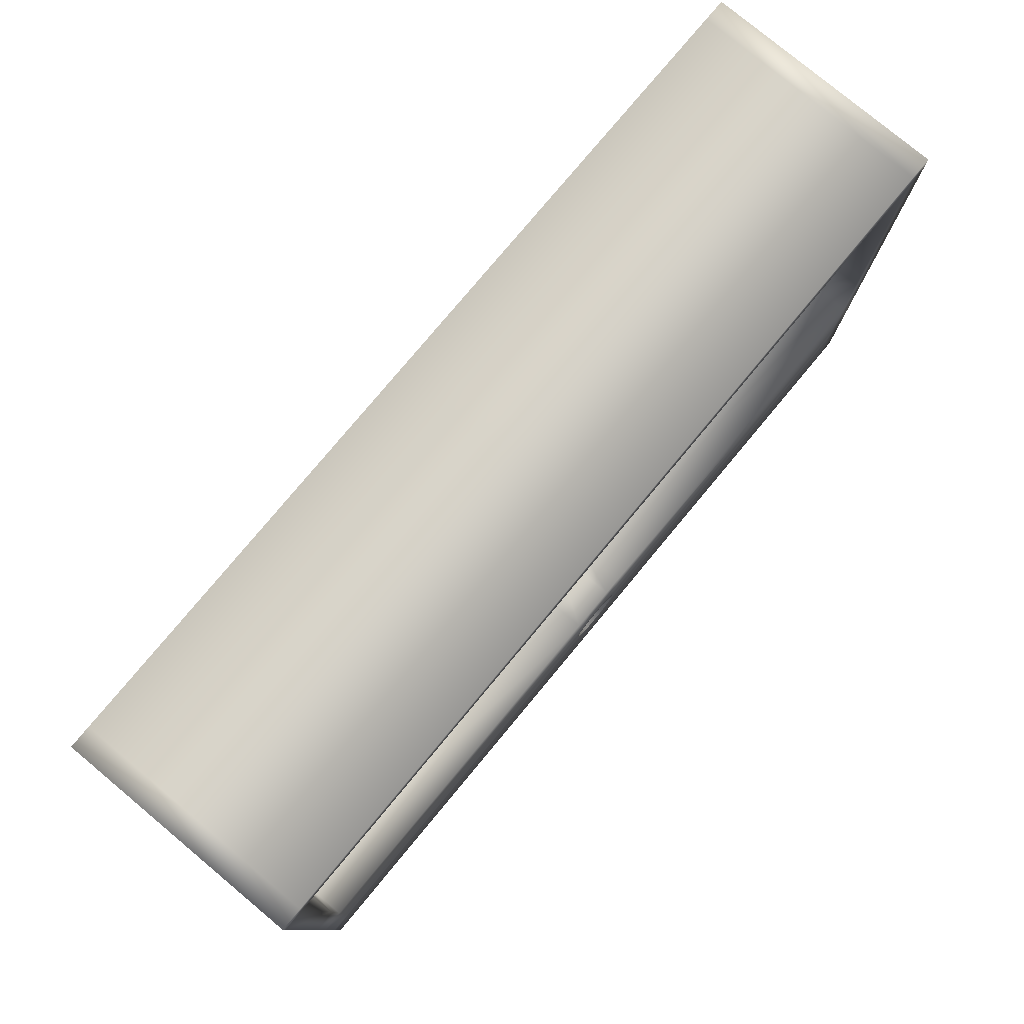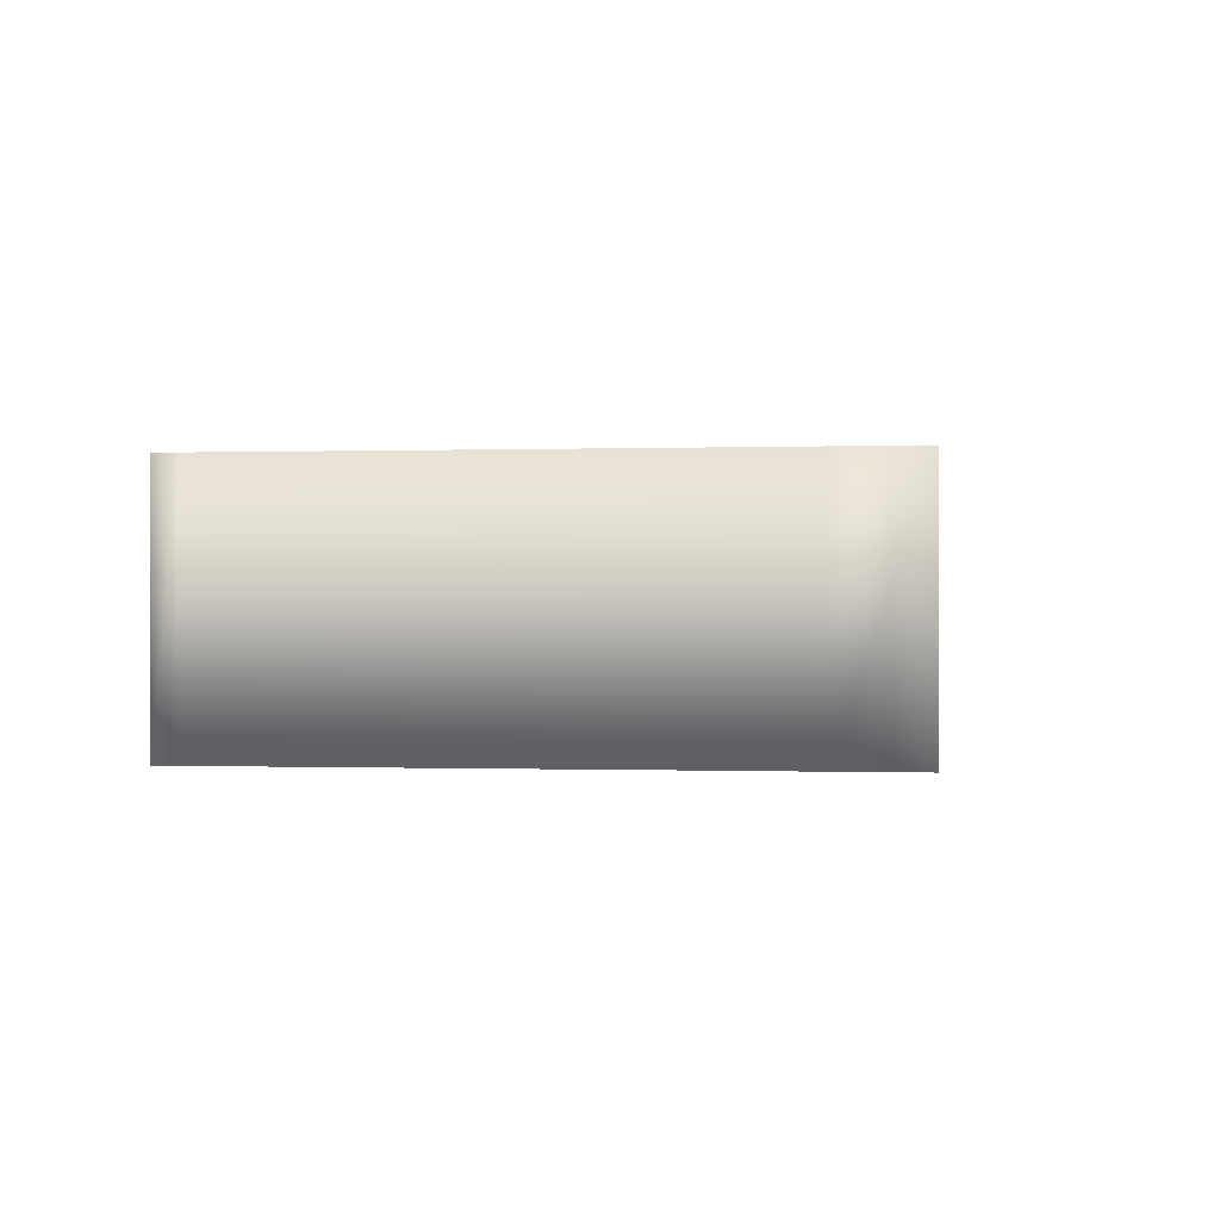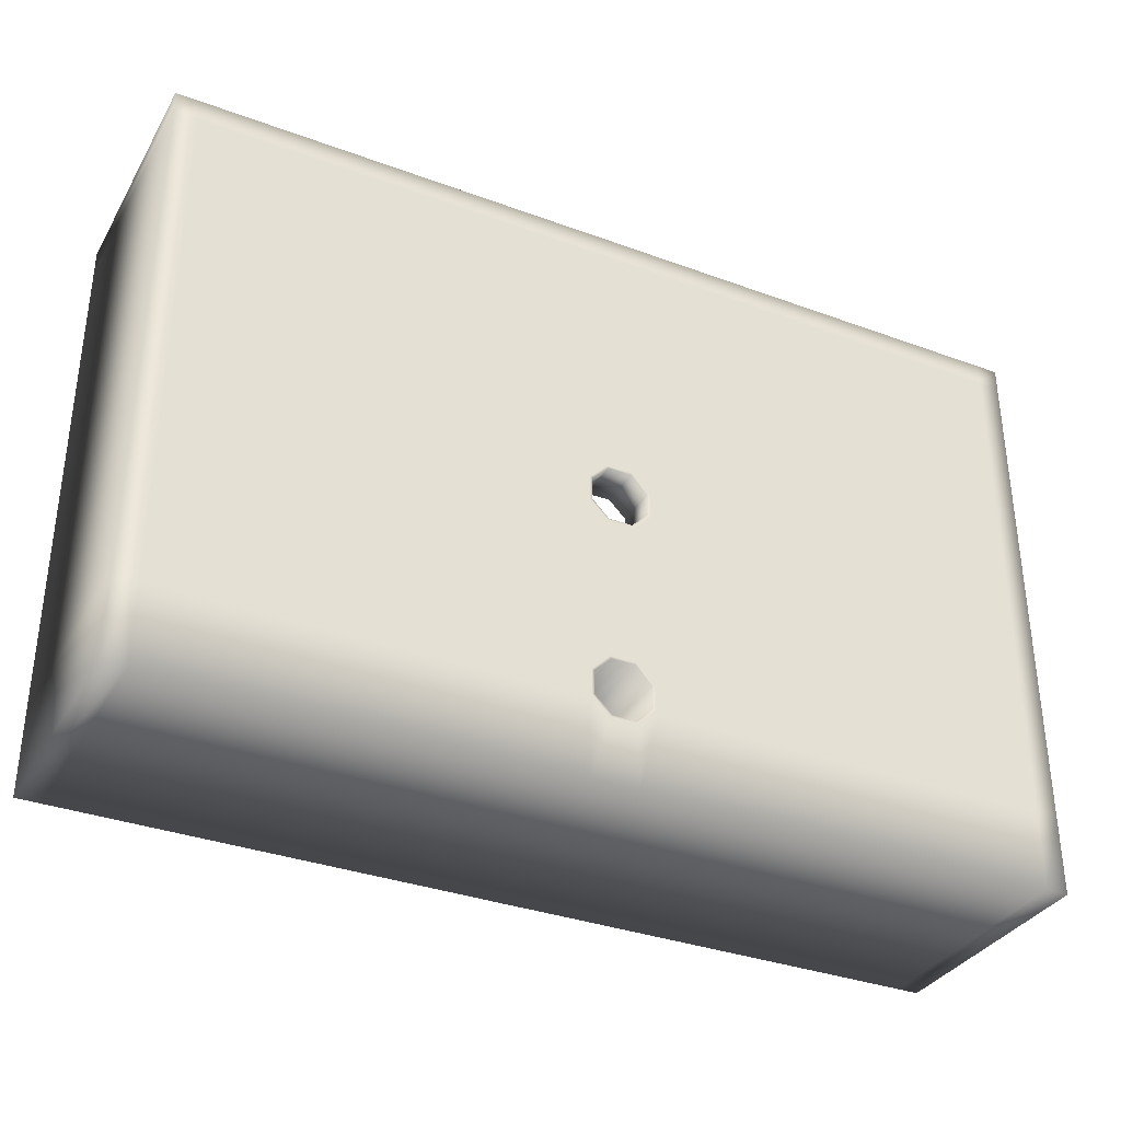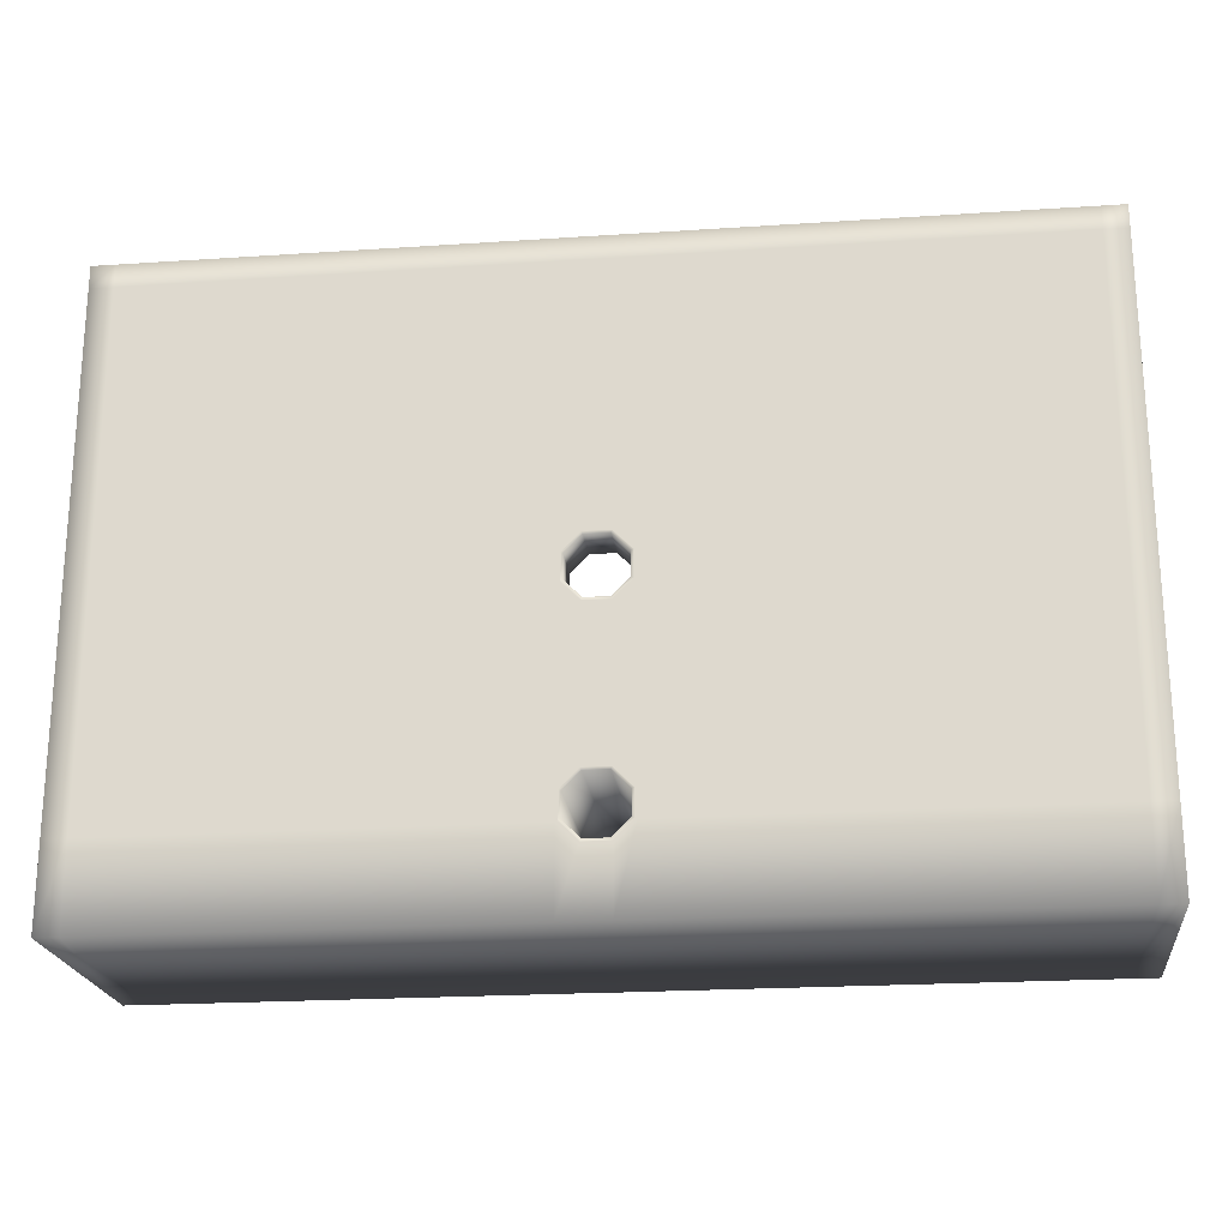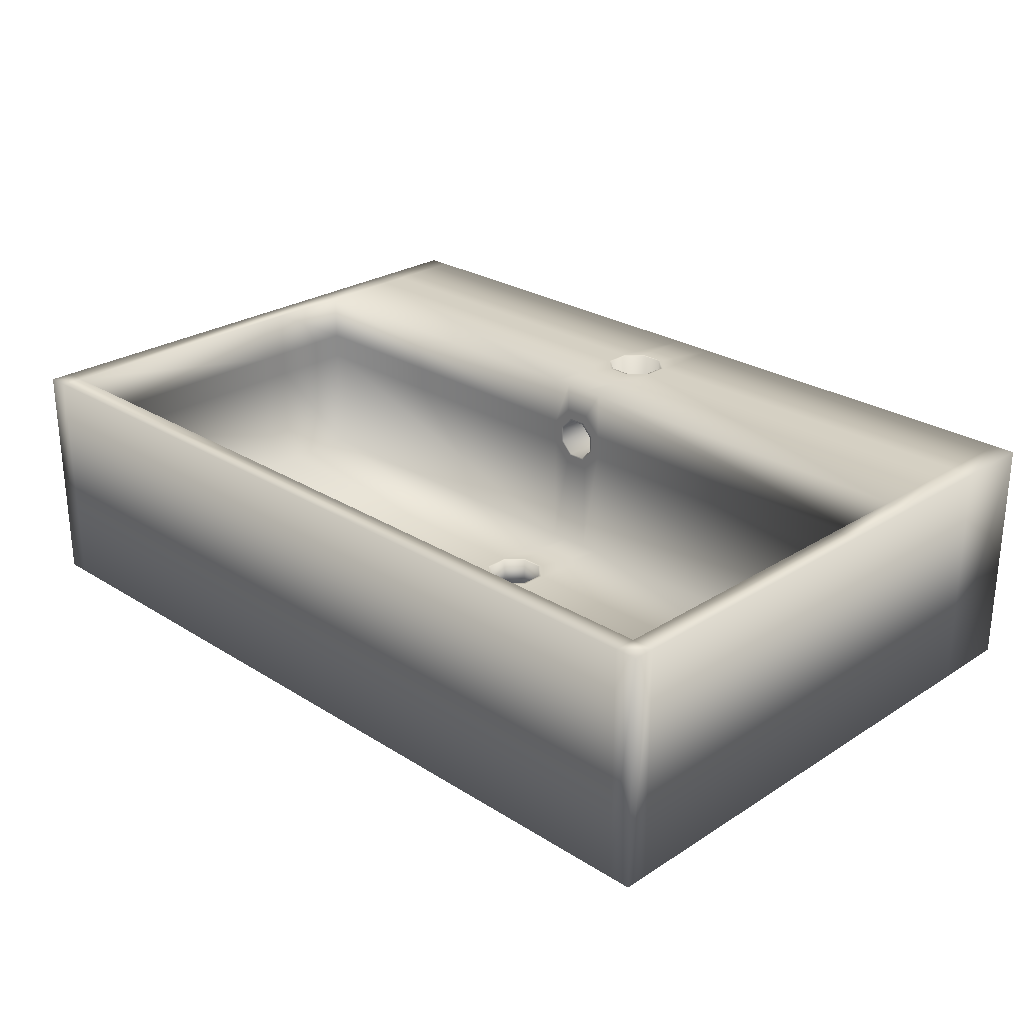
<metadata>
{"format":"obj","ext":"obj","renderer":"f3d","projection":"perspective","resolution":1024,"background":"white","views":[{"elev":78.6,"azim":129.8,"up":"+Z"},{"elev":-0.1,"azim":97.2,"up":"+Y"},{"elev":-34.4,"azim":-26.4,"up":"+Z"},{"elev":-21.6,"azim":6.7,"up":"+Z"},{"elev":26.2,"azim":44.8,"up":"+Y"}]}
</metadata>
<code>
v  163.8 0 -433.9
v  163.8 0 -432.4
v  163.9 0 -432.3
v  163.9 0 -434
v  162.7 0 -431.3
v  162.8 0 -431.1
v  161.1 0 -431.3
v  161.1 0 -431.1
v  160.1 0 -432.4
v  159.9 0 -432.3
v  160.1 0 -433.9
v  159.9 0 -434
v  161.1 0 -435
v  161.1 0 -435.2
v  162.7 0 -435
v  162.7 0 -435.2
v  164.1 0 -432.2
v  164.1 0 -434
v  162.8 0 -431
v  161 0 -431
v  159.7 0 -432.2
v  159.7 0 -434
v  161 0 -435.3
v  162.8 0 -435.3
v  161 0 -439.9
v  159.7 0 -439.9
v  162.8 0 -439.9
v  164.1 0 -439.9
v  162.8 0 -414.4
v  164.1 0 -414.4
v  161 0 -414.4
v  159.7 0 -414.4
v  190.1 0 -432.2
v  190.1 -0 -434
v  190.1 0 -439.9
v  190.1 -0 -414.4
v  133.7 -0 -434
v  133.7 0 -432.2
v  133.7 -0 -439.9
v  133.7 0 -414.4
v  161.9 8.908 -442.9
v  162.4 7.646 -442.9
v  163.2 8.381 -442.9
v  163.2 9.418 -442.9
v  163.8 9.665 -439.9
v  163.8 8.134 -439.9
v  163.9 8.062 -439.9
v  163.9 9.737 -439.9
v  162.7 7.051 -439.9
v  162.8 6.877 -439.9
v  161.1 7.051 -439.9
v  161.1 6.877 -439.9
v  160.1 8.133 -439.9
v  159.9 8.061 -439.9
v  160.1 9.664 -439.9
v  159.9 9.736 -439.9
v  161.1 10.75 -439.9
v  161.1 10.92 -439.9
v  162.7 10.75 -439.9
v  162.7 10.92 -439.9
v  164.1 8 -439.9
v  164.1 9.8 -439.9
v  162.8 6.727 -439.9
v  161 6.726 -439.9
v  159.7 7.998 -439.9
v  159.7 9.798 -439.9
v  161 11.07 -439.9
v  162.8 11.07 -439.9
v  163.6 9.598 -439.9
v  163.6 8.201 -439.9
v  162.6 10.59 -439.9
v  161.2 10.59 -439.9
v  160.2 9.597 -439.9
v  160.2 8.2 -439.9
v  161.2 7.212 -439.9
v  162.6 7.212 -439.9
v  163.4 9.533 -439.9
v  163.4 8.266 -439.9
v  162.5 10.43 -439.9
v  161.3 10.43 -439.9
v  160.4 9.532 -439.9
v  160.4 8.265 -439.9
v  161.3 7.37 -439.9
v  162.5 7.37 -439.9
v  161 13.15 -439.9
v  159.7 13.14 -439.9
v  162.8 13.15 -439.9
v  164.1 13.14 -439.9
v  161.3 10.29 -439.9
v  162.5 10.29 -439.9
v  160.5 9.475 -439.9
v  160.5 8.322 -439.9
v  161.3 7.508 -439.9
v  162.5 7.508 -439.9
v  163.3 8.323 -439.9
v  163.3 9.476 -439.9
v  162.5 10.29 -442.9
v  161.3 10.29 -442.9
v  161.4 10.15 -442.9
v  162.4 10.15 -442.9
v  160.5 9.475 -442.9
v  160.7 9.418 -442.9
v  160.5 8.322 -442.9
v  160.7 8.38 -442.9
v  161.3 7.508 -442.9
v  161.4 7.646 -442.9
v  162.5 7.508 -442.9
v  163.3 8.323 -442.9
v  163.3 9.476 -442.9
v  190.1 8 -439.9
v  190.1 9.8 -439.9
v  190.1 13.14 -439.9
v  133.7 9.798 -439.9
v  133.7 7.998 -439.9
v  133.7 13.14 -439.9
v  163.8 13.15 -447.3
v  163.8 13.15 -445.8
v  163.9 13.15 -445.7
v  163.9 13.15 -447.4
v  162.7 13.15 -444.7
v  162.7 13.15 -444.5
v  161.1 13.15 -444.7
v  161.1 13.15 -444.5
v  160.1 13.15 -445.8
v  159.9 13.15 -445.7
v  160.1 13.15 -447.3
v  159.9 13.15 -447.4
v  161.1 13.15 -448.4
v  161.1 13.15 -448.6
v  162.7 13.15 -448.4
v  162.7 13.15 -448.6
v  164.1 13.15 -445.7
v  164.1 13.15 -447.5
v  162.8 13.15 -444.4
v  161 13.15 -444.4
v  159.7 13.15 -445.7
v  159.7 13.15 -447.5
v  161 13.15 -448.7
v  162.8 13.15 -448.7
v  161 13.15 -452.8
v  159.7 13.15 -452.8
v  162.8 13.15 -452.8
v  164.1 13.15 -452.8
v  160.7 8.428 -442.9
v  190.1 13.15 -445.7
v  190.1 13.15 -447.5
v  190.1 13.15 -452.8
v  133.7 13.15 -447.5
v  133.7 13.15 -445.7
v  133.7 13.15 -452.8
v  190.1 8 -434
v  190.1 9.8 -434
v  190.1 8 -432.2
v  190.1 9.8 -432.2
v  190.1 8 -414.4
v  190.1 9.8 -414.4
v  164.1 8 -414.4
v  164.1 9.8 -414.4
v  190.1 13.14 -414.4
v  164.1 13.14 -414.4
v  162.8 8 -414.4
v  161 8 -414.4
v  159.7 8 -414.4
v  162.8 9.8 -414.4
v  161 9.8 -414.4
v  159.7 9.8 -414.4
v  162.8 13.14 -414.4
v  161 13.14 -414.4
v  159.7 13.14 -414.4
v  133.7 7.999 -414.4
v  133.7 9.799 -414.4
v  133.7 13.14 -414.4
v  133.7 9.798 -434
v  133.7 7.998 -434
v  133.7 13.14 -434
v  133.7 7.998 -432.2
v  133.7 9.798 -432.2
v  133.7 13.14 -432.2
v  191.6 13.15 -445.7
v  191.6 13.15 -447.5
v  191.6 13.14 -439.9
v  191.6 13.15 -452.8
v  190.1 13.14 -434
v  191.6 13.14 -434
v  190.1 13.14 -432.2
v  191.6 13.14 -432.2
v  191.6 13.14 -414.4
v  132.2 13.15 -447.5
v  132.2 13.15 -445.7
v  132.2 13.14 -439.9
v  132.2 13.15 -452.8
v  132.2 13.14 -434
v  132.2 13.14 -432.2
v  132.2 13.14 -414.4
v  164.1 13.14 -412.9
v  190.1 13.14 -412.9
v  162.8 13.14 -412.9
v  161 13.14 -412.9
v  159.7 13.14 -412.9
v  133.7 13.14 -412.9
v  191.6 13.14 -412.9
v  132.2 13.14 -412.9
v  163.8 -2.851 -447.3
v  163.9 -2.851 -447.4
v  163.9 -2.851 -445.7
v  163.8 -2.851 -445.8
v  162.8 -2.851 -444.5
v  162.7 -2.851 -444.7
v  161.1 -2.851 -444.5
v  161.1 -2.851 -444.7
v  159.9 -2.851 -445.7
v  160.1 -2.851 -445.8
v  159.9 -2.851 -447.4
v  160.1 -2.851 -447.3
v  161.1 -2.851 -448.6
v  161.1 -2.851 -448.4
v  162.8 -2.851 -448.6
v  162.7 -2.851 -448.4
v  164.1 -2.851 -447.5
v  164.1 -2.851 -445.7
v  162.8 -2.851 -444.4
v  161 -2.851 -444.4
v  159.7 -2.851 -445.7
v  159.7 -2.851 -447.5
v  161 -2.851 -448.7
v  162.8 -2.851 -448.7
v  161 -2.847 -439.9
v  159.7 -2.845 -439.9
v  162.8 -2.847 -439.9
v  164.1 -2.845 -439.9
v  190.1 -2.851 -447.5
v  190.1 -2.851 -445.7
v  190.1 -2.845 -439.9
v  164.1 -2.851 -452.8
v  190.1 -2.851 -452.8
v  133.7 -2.851 -445.7
v  133.7 -2.851 -447.5
v  133.7 -2.845 -439.9
v  133.7 -2.851 -452.8
v  159.7 -2.851 -452.8
v  191.6 -2.851 -447.5
v  191.6 -2.851 -445.7
v  191.6 -2.845 -439.9
v  191.6 -2.851 -452.8
v  132.2 -2.851 -445.7
v  132.2 -2.851 -447.5
v  132.2 -2.845 -439.9
v  132.2 -2.851 -452.8
v  163.8 -2.845 -433.9
v  163.9 -2.845 -434
v  163.9 -2.845 -432.3
v  163.8 -2.845 -432.4
v  162.8 -2.845 -431.1
v  162.7 -2.845 -431.3
v  161.1 -2.845 -431.1
v  161.2 -2.845 -431.3
v  159.9 -2.845 -432.3
v  160.1 -2.845 -432.4
v  159.9 -2.845 -434
v  160.1 -2.845 -433.9
v  161.1 -2.845 -435.2
v  161.1 -2.845 -435
v  162.8 -2.845 -435.2
v  162.7 -2.845 -435
v  164.1 -2.845 -434
v  164.1 -2.845 -432.2
v  162.8 -2.845 -431
v  161 -2.845 -431
v  159.7 -2.845 -432.2
v  159.7 -2.845 -434
v  161 -2.845 -435.3
v  162.8 -2.845 -435.3
v  164.1 -2.845 -414.4
v  162.8 -2.845 -414.4
v  161 -2.845 -414.4
v  159.7 -2.845 -414.4
v  190.1 -2.845 -434
v  190.1 -2.845 -432.2
v  190.1 -2.845 -414.4
v  133.7 -2.845 -432.2
v  133.7 -2.845 -434
v  133.7 -2.845 -414.4
v  191.6 -2.845 -434
v  191.6 -2.845 -432.2
v  191.6 -2.845 -414.4
v  132.2 -2.845 -434
v  132.2 -2.845 -432.2
v  132.2 -2.845 -414.4
v  164.1 -2.845 -412.9
v  162.8 -2.845 -412.9
v  161 -2.845 -412.9
v  159.7 -2.845 -412.9
v  190.1 -2.845 -412.9
v  133.7 -2.845 -412.9
v  191.6 -2.845 -412.9
v  132.2 -2.845 -412.9
v  161 -2.851 -452.8
v  162.8 -2.851 -452.8
o Lavabo_uff
g Lavabo_uff
f 1 2 3 4
f 2 5 6 3
f 5 7 8 6
f 7 9 10 8
f 9 11 12 10
f 11 13 14 12
f 13 15 16 14
f 15 1 4 16
f 4 3 17 18
f 3 6 19 17
f 6 8 20 19
f 8 10 21 20
f 10 12 22 21
f 12 14 23 22
f 14 16 24 23
f 16 4 18 24
f 22 23 25 26
f 23 24 27 25
f 24 18 28 27
f 17 19 29 30
f 19 20 31 29
f 20 21 32 31
f 18 17 33 34
f 28 18 34 35
f 17 30 36 33
f 21 22 37 38
f 22 26 39 37
f 32 21 38 40
f 41 42 43 44
f 45 46 47 48
f 46 49 50 47
f 49 51 52 50
f 51 53 54 52
f 53 55 56 54
f 55 57 58 56
f 57 59 60 58
f 59 45 48 60
f 48 47 61 62
f 47 50 63 61
f 50 52 64 63
f 52 54 65 64
f 54 56 66 65
f 56 58 67 66
f 58 60 68 67
f 60 48 62 68
f 46 45 69 70
f 45 59 71 69
f 59 57 72 71
f 57 55 73 72
f 55 53 74 73
f 53 51 75 74
f 51 49 76 75
f 49 46 70 76
f 70 69 77 78
f 69 71 79 77
f 71 72 80 79
f 72 73 81 80
f 73 74 82 81
f 74 75 83 82
f 75 76 84 83
f 76 70 78 84
f 26 25 64 65
f 25 27 63 64
f 27 28 61 63
f 66 67 85 86
f 67 68 87 85
f 68 62 88 87
f 79 80 89 90
f 80 81 91 89
f 81 82 92 91
f 82 83 93 92
f 83 84 94 93
f 84 78 95 94
f 78 77 96 95
f 77 79 90 96
f 97 98 99 100
f 98 101 102 99
f 101 103 104 102
f 103 105 106 104
f 105 107 42 106
f 107 108 43 42
f 108 109 44 43
f 109 97 100 44
f 62 61 110 111
f 61 28 35 110
f 88 62 111 112
f 65 66 113 114
f 26 65 114 39
f 66 86 115 113
f 116 117 118 119
f 117 120 121 118
f 120 122 123 121
f 122 124 125 123
f 124 126 127 125
f 126 128 129 127
f 128 130 131 129
f 130 116 119 131
f 119 118 132 133
f 118 121 134 132
f 121 123 135 134
f 123 125 136 135
f 125 127 137 136
f 127 129 138 137
f 129 131 139 138
f 131 119 133 139
f 135 136 86 85
f 134 135 85 87
f 132 134 87 88
f 137 138 140 141
f 138 139 142 140
f 139 133 143 142
f 144 104 106 42 41
f 44 100 99 41
f 41 99 102 104 144
f 133 132 145 146
f 132 88 112 145
f 143 133 146 147
f 136 137 148 149
f 86 136 149 115
f 137 141 150 148
f 111 110 151 152
f 110 35 34 151
f 34 33 153 151
f 152 151 153 154
f 153 33 36 155
f 154 153 155 156
f 155 36 30 157
f 156 155 157 158
f 159 156 158 160
f 30 29 161 157
f 29 31 162 161
f 31 32 163 162
f 158 157 161 164
f 164 161 162 165
f 165 162 163 166
f 158 164 167 160
f 164 165 168 167
f 165 166 169 168
f 163 32 40 170
f 166 163 170 171
f 169 166 171 172
f 114 113 173 174
f 39 114 174 37
f 113 115 175 173
f 38 37 174 176
f 174 173 177 176
f 173 175 178 177
f 38 176 170 40
f 176 177 171 170
f 177 178 172 171
f 146 145 179 180
f 145 112 181 179
f 147 146 180 182
f 112 183 184 181
f 183 185 186 184
f 185 159 187 186
f 149 148 188 189
f 115 149 189 190
f 148 150 191 188
f 175 115 190 192
f 178 175 192 193
f 172 178 193 194
f 159 160 195 196
f 160 167 197 195
f 167 168 198 197
f 168 169 199 198
f 169 172 200 199
f 187 159 196 201
f 172 194 202 200
f 203 204 205 206
f 206 205 207 208
f 208 207 209 210
f 210 209 211 212
f 212 211 213 214
f 214 213 215 216
f 216 215 217 218
f 218 217 204 203
f 204 219 220 205
f 205 220 221 207
f 207 221 222 209
f 209 222 223 211
f 211 223 224 213
f 213 224 225 215
f 217 226 219 204
f 222 227 228 223
f 221 229 227 222
f 220 230 229 221
f 219 231 232 220
f 220 232 233 230
f 234 235 231 219
f 223 236 237 224
f 228 238 236 223
f 224 237 239 240
f 231 241 242 232
f 232 242 243 233
f 235 244 241 231
f 236 245 246 237
f 238 247 245 236
f 237 246 248 239
f 249 250 251 252
f 252 251 253 254
f 254 253 255 256
f 256 255 257 258
f 258 257 259 260
f 260 259 261 262
f 262 261 263 264
f 264 263 250 249
f 250 265 266 251
f 251 266 267 253
f 253 267 268 255
f 255 268 269 257
f 257 269 270 259
f 259 270 271 261
f 261 271 272 263
f 263 272 265 250
f 270 228 227 271
f 271 227 229 272
f 272 229 230 265
f 266 273 274 267
f 267 274 275 268
f 268 275 276 269
f 265 277 278 266
f 230 233 277 265
f 266 278 279 273
f 269 280 281 270
f 270 281 238 228
f 276 282 280 269
f 152 154 185 183
f 154 156 159 185
f 183 112 111 152
f 208 210 122 120
f 210 212 124 122
f 212 214 126 124
f 214 216 128 126
f 216 218 130 128
f 206 208 120 117
f 203 206 117 116
f 218 203 116 130
f 233 243 283 277
f 277 283 284 278
f 278 284 285 279
f 247 238 281 286
f 286 281 280 287
f 287 280 282 288
f 274 273 289 290
f 275 274 290 291
f 276 275 291 292
f 273 279 293 289
f 282 276 292 294
f 279 285 295 293
f 288 282 294 296
f 295 285 187 201
f 285 284 186 187
f 284 283 184 186
f 283 243 181 184
f 243 242 179 181
f 242 241 180 179
f 241 244 182 180
f 235 234 143 147
f 244 235 147 182
f 240 239 150 141
f 239 248 191 150
f 248 246 188 191
f 90 89 98 97
f 89 91 101 98
f 91 92 103 101
f 92 93 105 103
f 93 94 107 105
f 94 95 108 107
f 95 96 109 108
f 96 90 97 109
f 246 245 189 188
f 245 247 190 189
f 247 286 192 190
f 286 287 193 192
f 287 288 194 193
f 288 296 202 194
f 296 294 200 202
f 294 292 199 200
f 292 291 198 199
f 291 290 197 198
f 290 289 195 197
f 289 293 196 195
f 293 295 201 196
f 258 260 11 9
f 260 262 13 11
f 256 258 9 7
f 254 256 7 5
f 252 254 5 2
f 249 252 2 1
f 264 249 1 15
f 262 264 15 13
f 226 217 215 225
f 225 224 240 297
f 219 226 298 234
f 226 225 297 298
f 141 140 297 240
f 140 142 298 297
f 142 143 234 298

</code>
